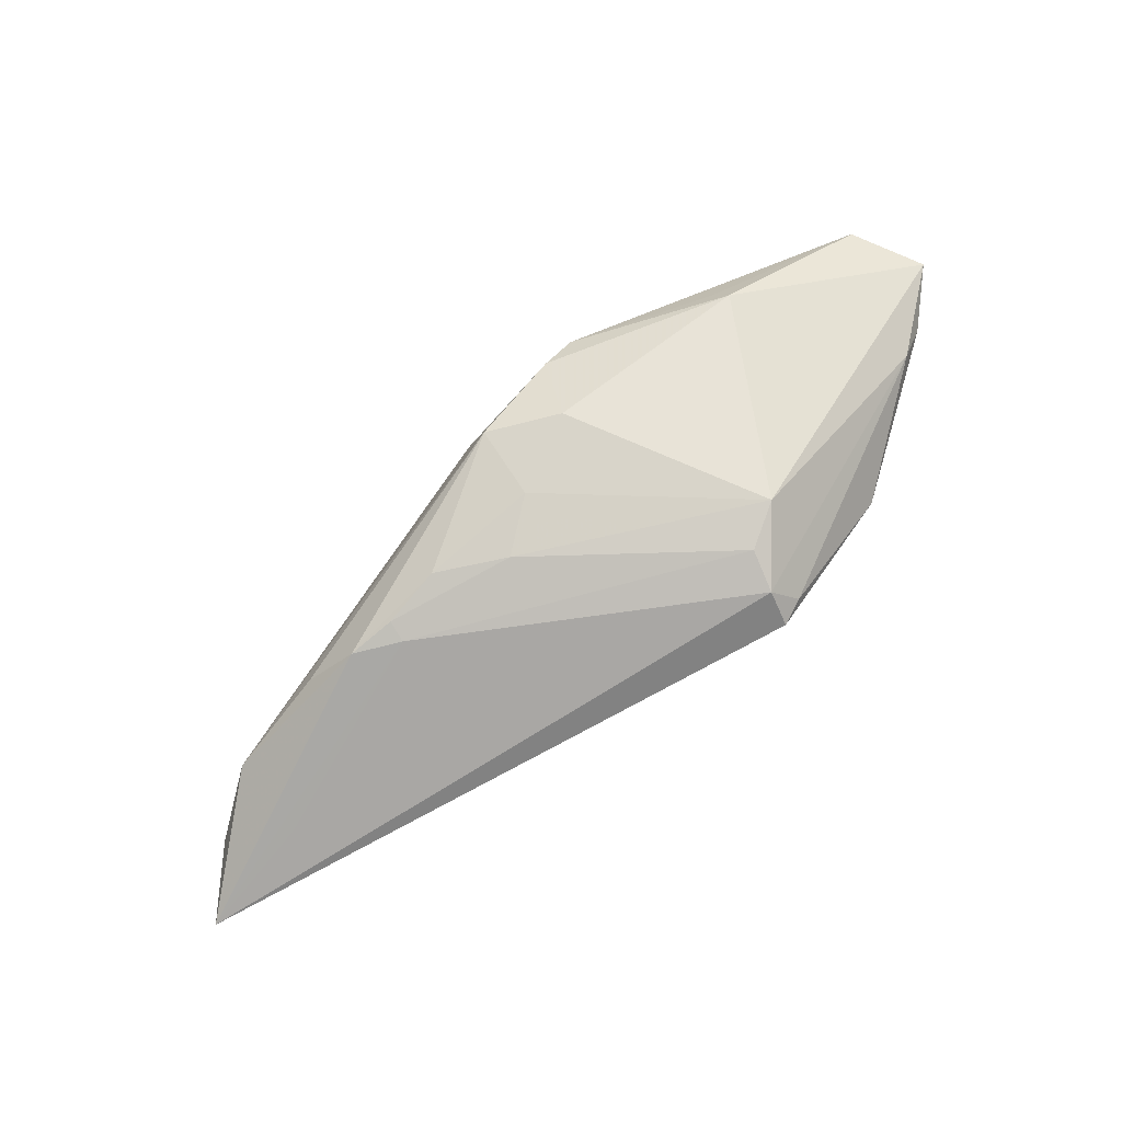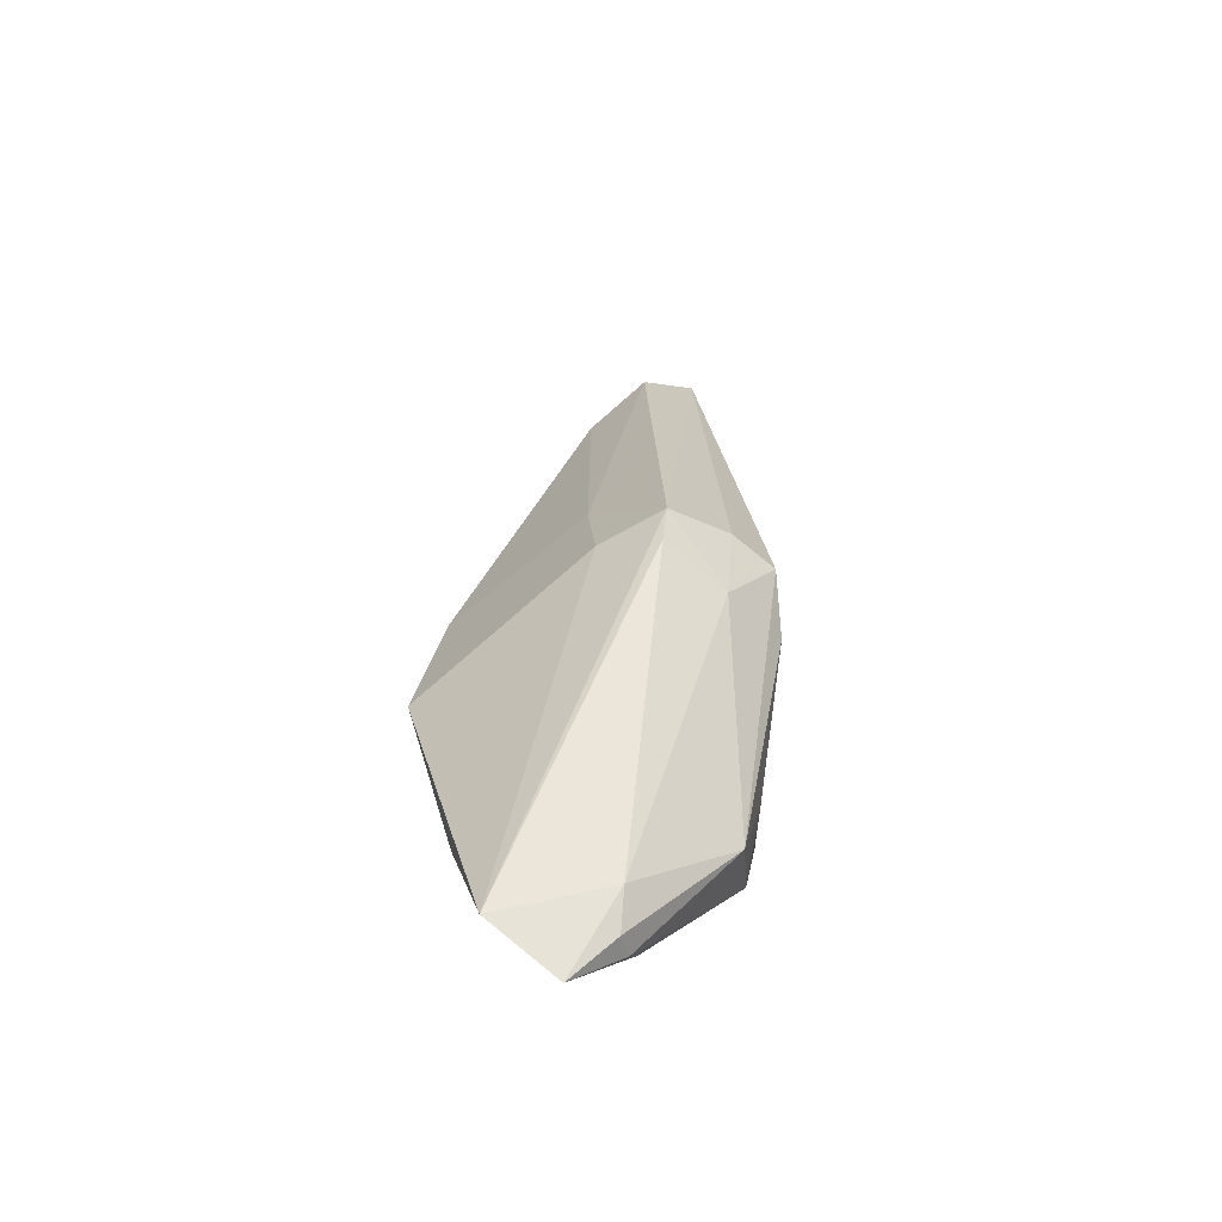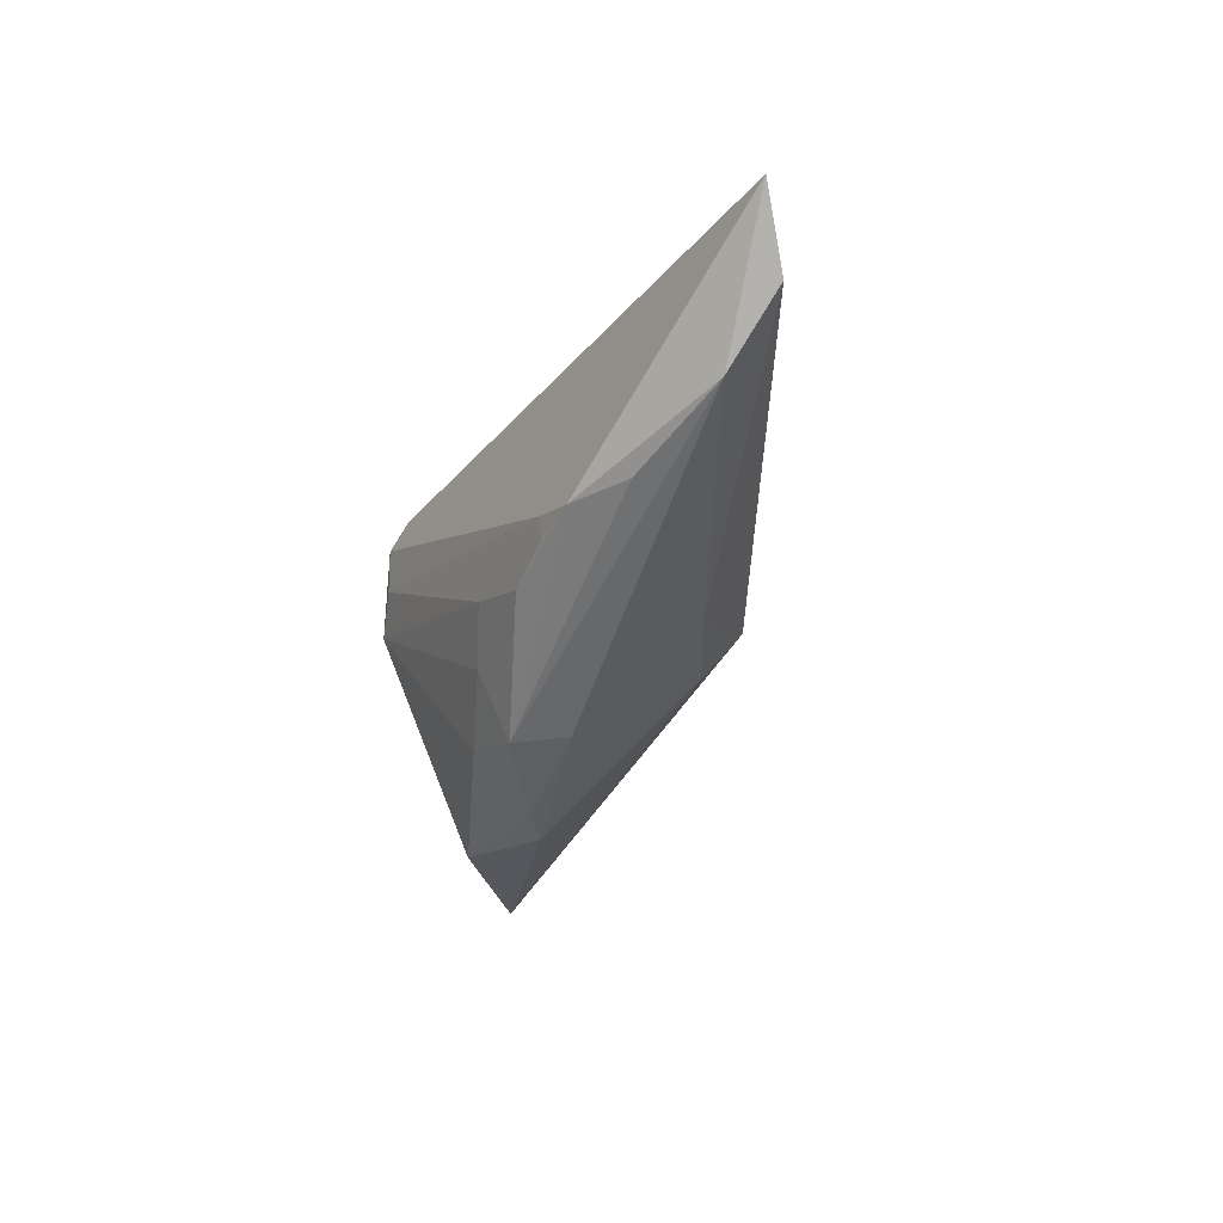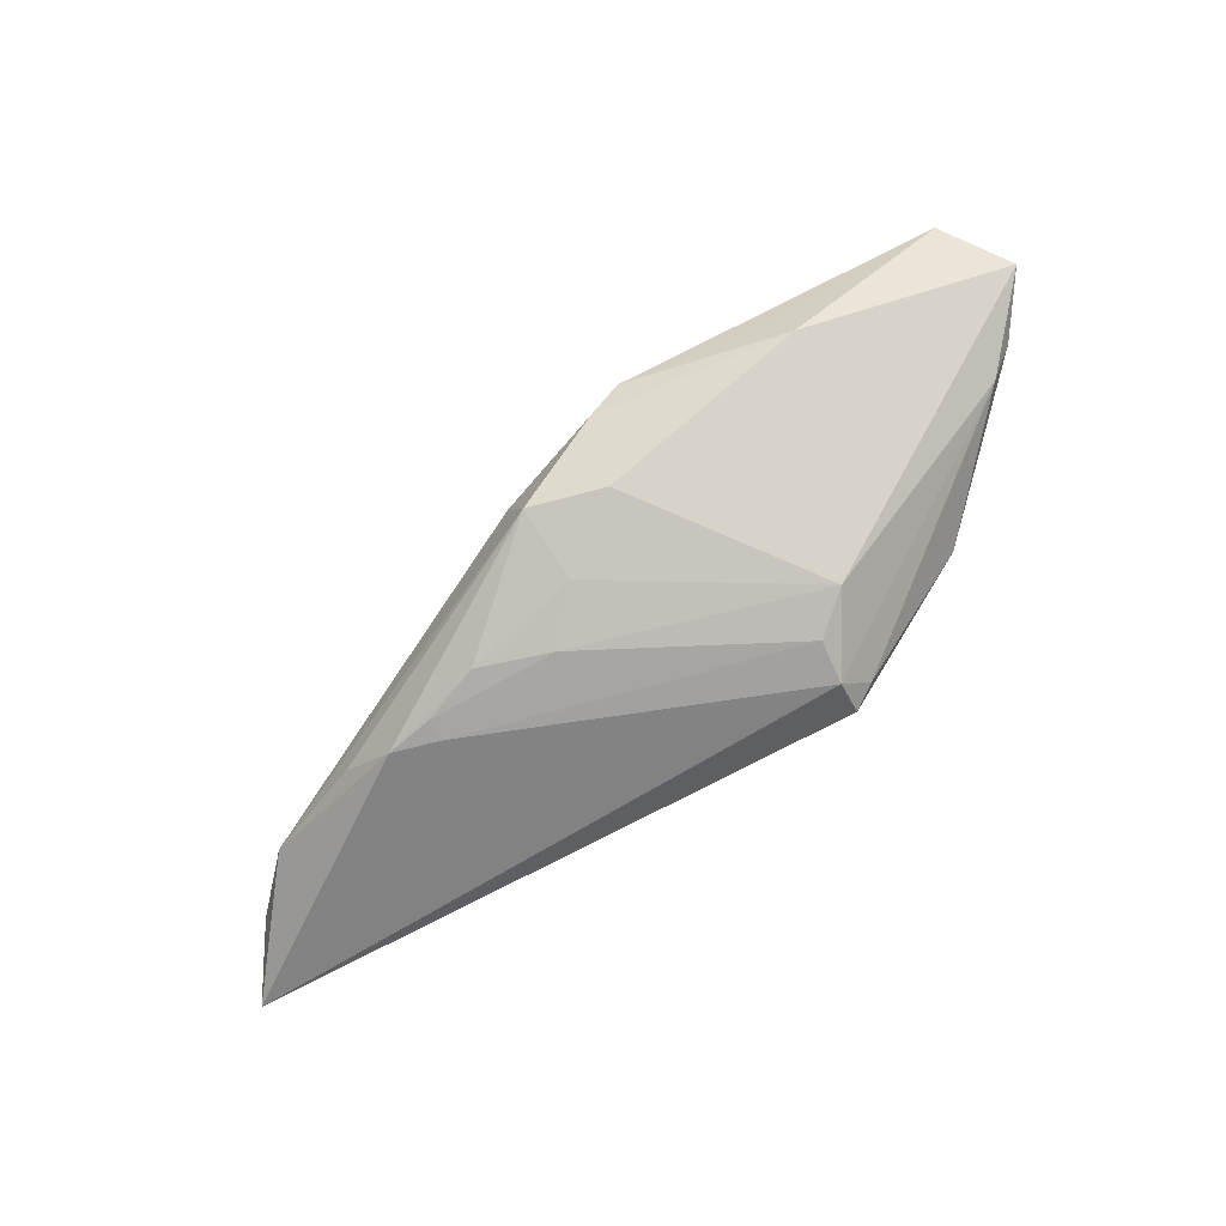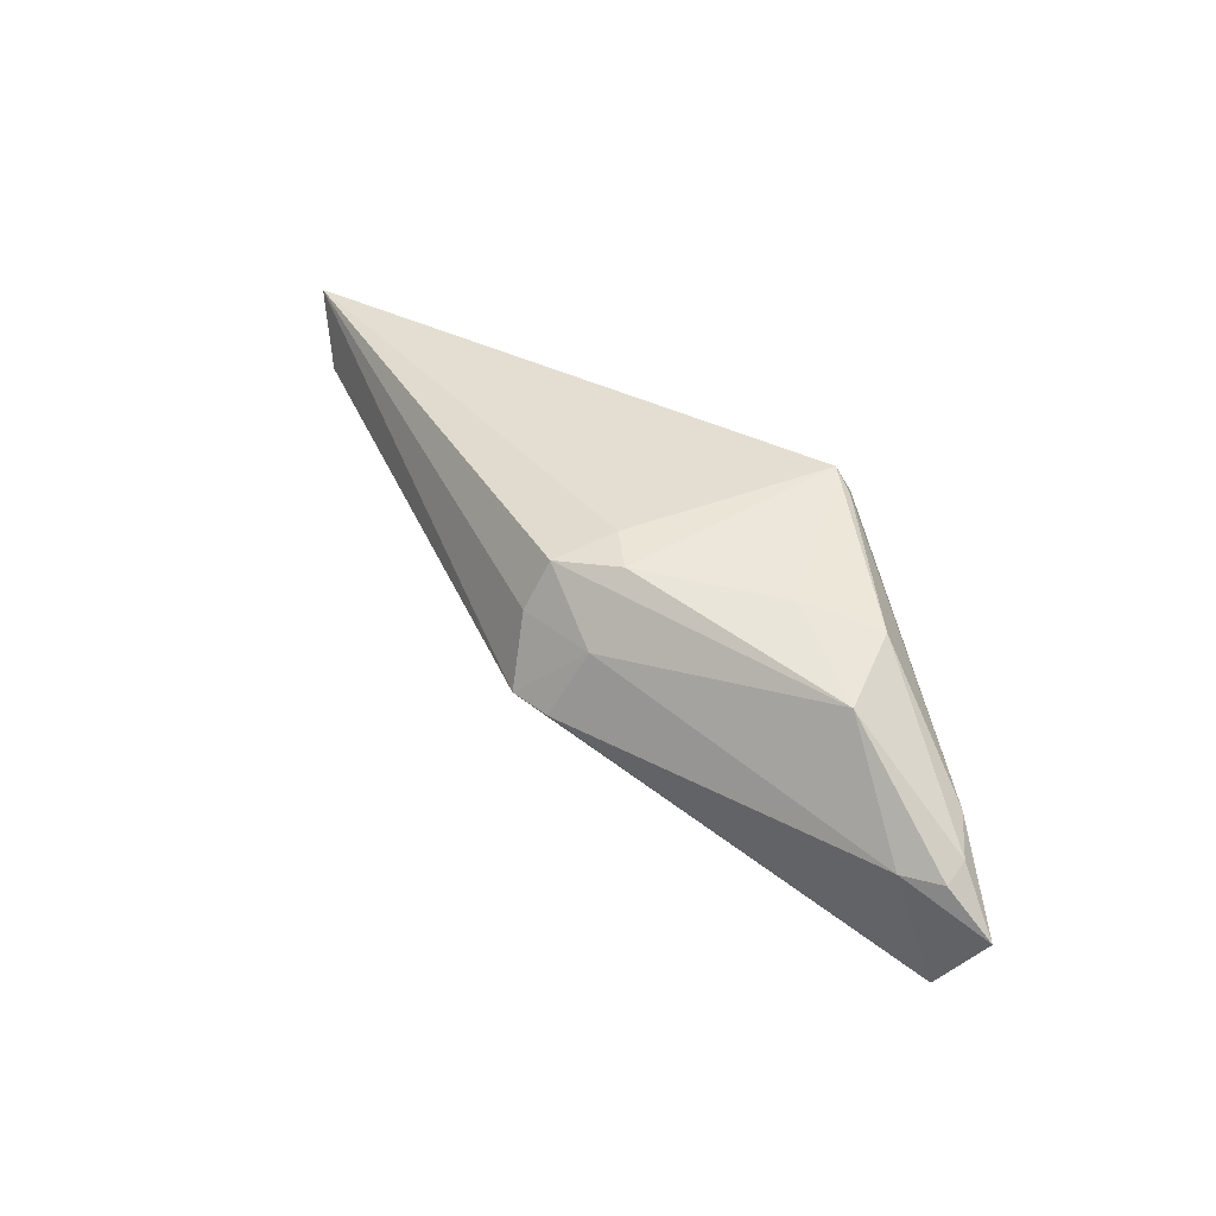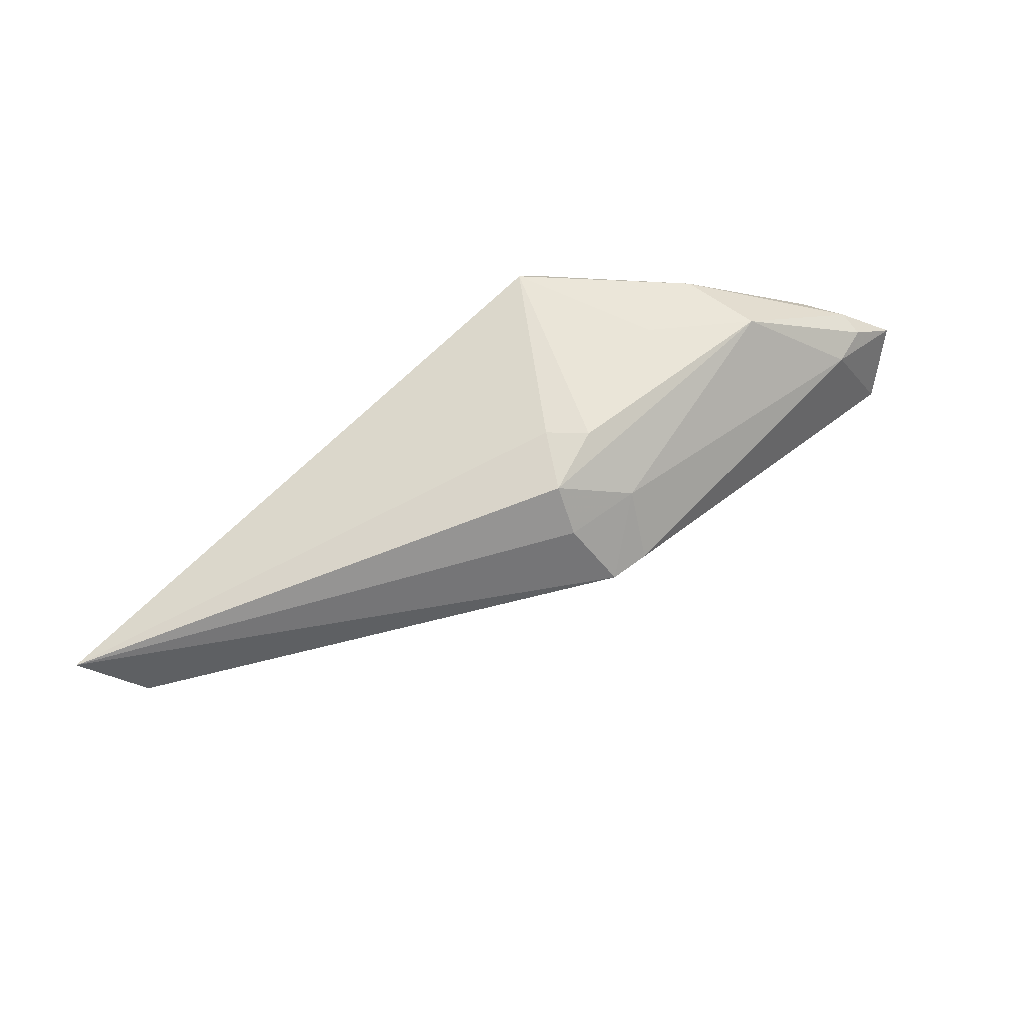
<metadata>
{"format":"obj","ext":"obj","renderer":"f3d","projection":"perspective","resolution":1024,"background":"white","views":[{"elev":-74.7,"azim":41.7,"up":"+Z"},{"elev":49.8,"azim":98.9,"up":"+Z"},{"elev":-42.2,"azim":-122.5,"up":"+Y"},{"elev":-60.9,"azim":43.2,"up":"+Z"},{"elev":53.2,"azim":34.8,"up":"+Y"},{"elev":58.7,"azim":-42.2,"up":"+Y"}]}
</metadata>
<code>
v 0.01959 0.00498 -0.01371
v 0.04472 0.006522 0.01659
v 0.009149 -0.02189 0.0009322
v -0.002652 -0.00346 0.01644
v 0.02719 0.01689 0.0004078
v 0.01451 0.007521 -0.01597
v 0.01438 0.016 -0.01384
v 0.001605 0.01128 0.01637
v 0.05089 0.002263 0.01736
v -0.0474 -0.002636 -0.01699
v -0.06268 -6.337e-05 -0.01699
v -0.006679 0.01569 0.01155
v -0.001039 -0.01391 -0.01182
v -0.004054 -0.02081 -0.001729
v -0.02175 -0.01367 -0.01638
v 0.01772 0.01729 0.002467
v 0.007676 -0.01728 -0.007127
v -0.0005698 -0.02165 -0.007274
v 0.04188 0.007773 0.008794
v -0.006737 -0.01001 -0.01516
v -0.007525 0.01065 0.01542
v -0.02217 -0.0111 -0.01697
v -0.002651 0.01667 0.004922
v 0.01291 0.01234 -0.01699
v 0.03994 0.006161 0.01806
v -0.01467 -0.01453 -0.01508
v 0.000895 0.01729 0.008899
v -0.02756 -0.01388 -0.01692
v -0.04818 -0.01158 -0.01215
v 0.01148 0.01681 -0.01558
v 0.04664 -0.006169 0.02015
v 0.02896 -0.01388 0.007593
v 0.01268 -0.0214 0.00455
v 0.04489 0.007419 0.01354
v -0.005226 0.003782 0.02086
v 0.03053 -0.01295 0.004971
v -0.01351 -0.006121 0.009282
v -0.03434 -0.01424 -0.01364
v 0.02905 0.01652 0.01004
v -0.0569 -0.005799 -0.01116
v -0.0003636 0.00401 0.02128
f 40 35 11
f 9 31 36
f 11 35 21
f 21 12 11
f 30 24 11
f 35 40 37
f 3 36 33
f 11 24 10
f 17 36 3
f 29 40 11
f 11 28 29
f 29 37 40
f 11 12 23
f 23 30 11
f 24 30 7
f 25 31 9
f 4 31 35
f 4 33 31
f 35 37 4
f 37 33 4
f 32 36 31
f 31 33 32
f 32 33 36
f 18 17 3
f 36 17 1
f 9 36 1
f 12 39 27
f 27 23 12
f 30 23 27
f 9 1 19
f 24 7 19
f 19 1 24
f 2 25 9
f 39 25 2
f 8 39 12
f 8 25 39
f 8 21 35
f 12 21 8
f 22 10 24
f 22 28 11
f 11 10 22
f 14 18 3
f 29 18 14
f 3 33 14
f 14 33 37
f 37 29 14
f 38 29 28
f 28 18 38
f 38 18 29
f 26 18 28
f 17 18 13
f 13 1 17
f 20 1 13
f 13 26 20
f 18 26 13
f 24 1 6
f 6 1 20
f 6 22 24
f 30 27 16
f 16 27 39
f 41 8 35
f 25 8 41
f 35 31 41
f 31 25 41
f 20 26 15
f 15 6 20
f 22 6 15
f 28 22 15
f 15 26 28
f 30 16 5
f 5 16 39
f 5 7 30
f 5 19 7
f 39 2 34
f 34 5 39
f 34 2 9
f 19 5 34
f 9 19 34

</code>
